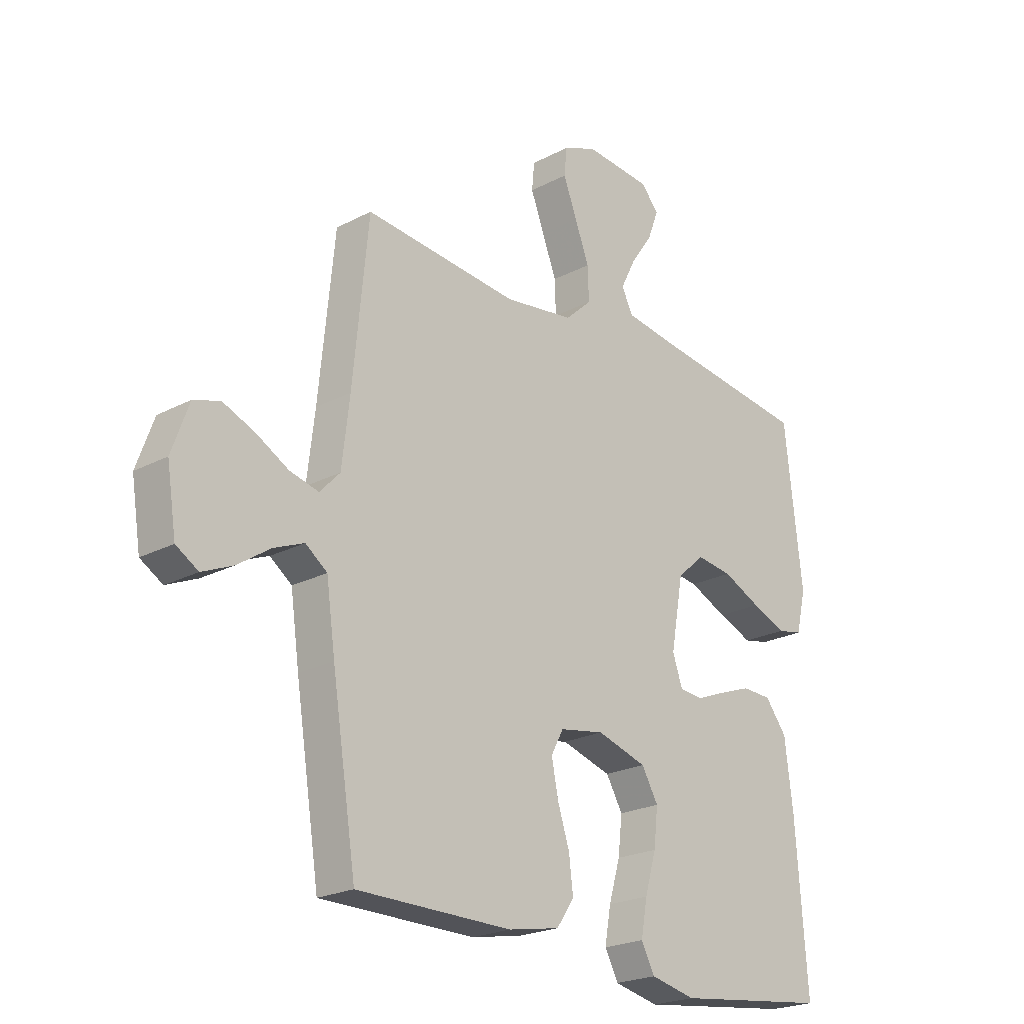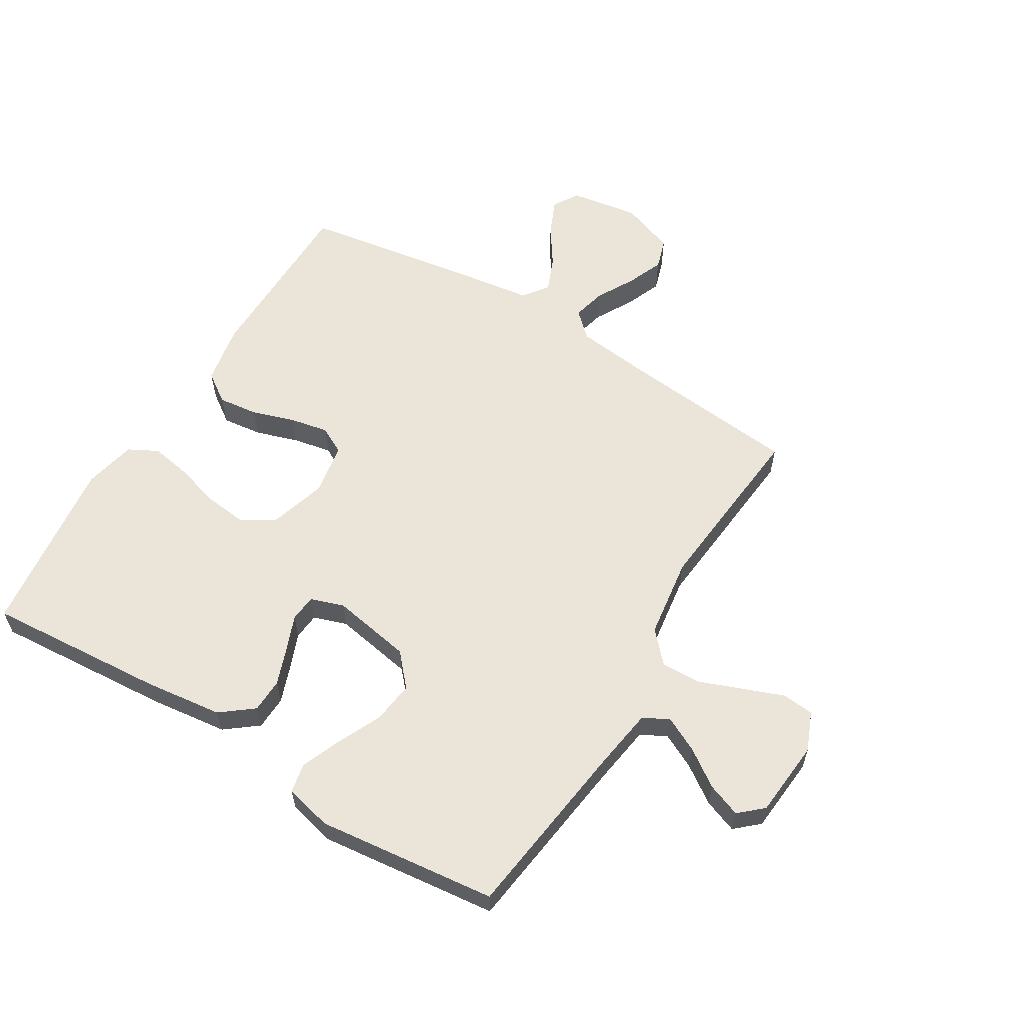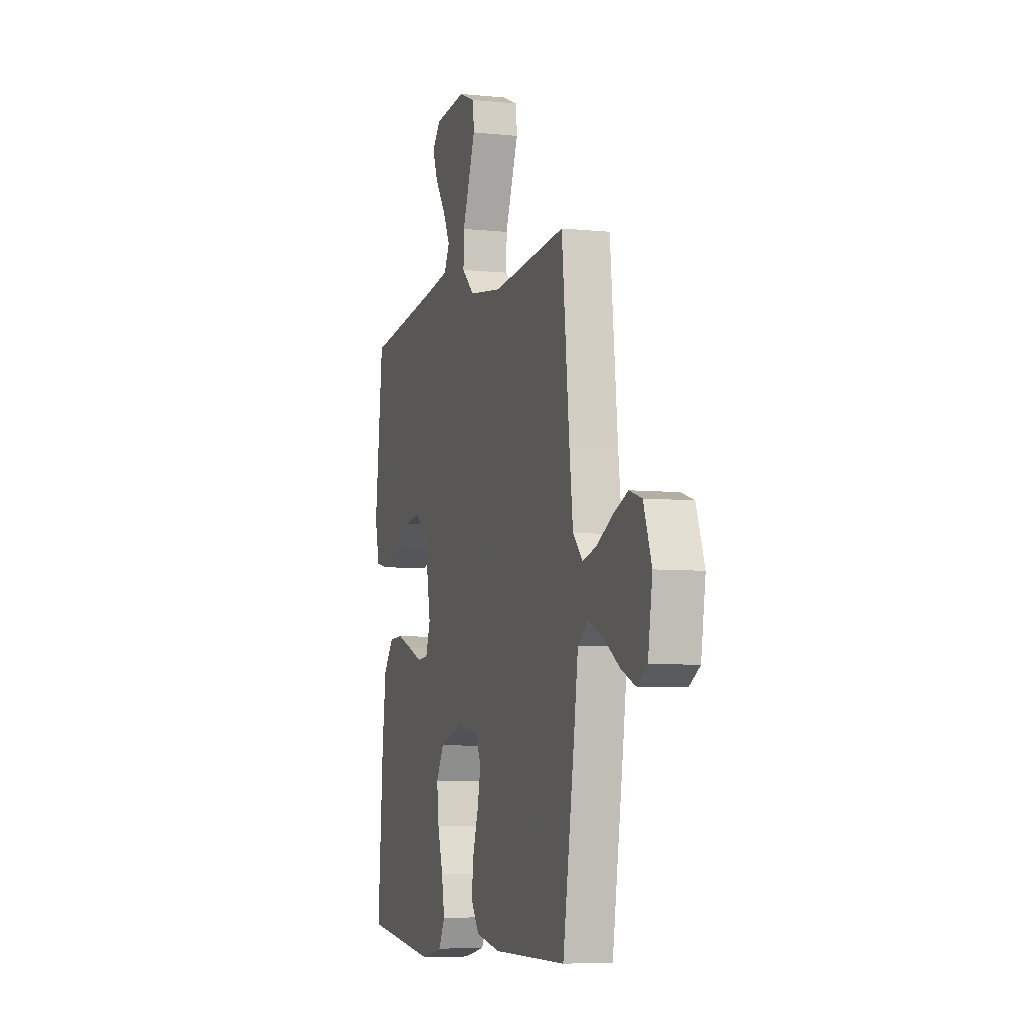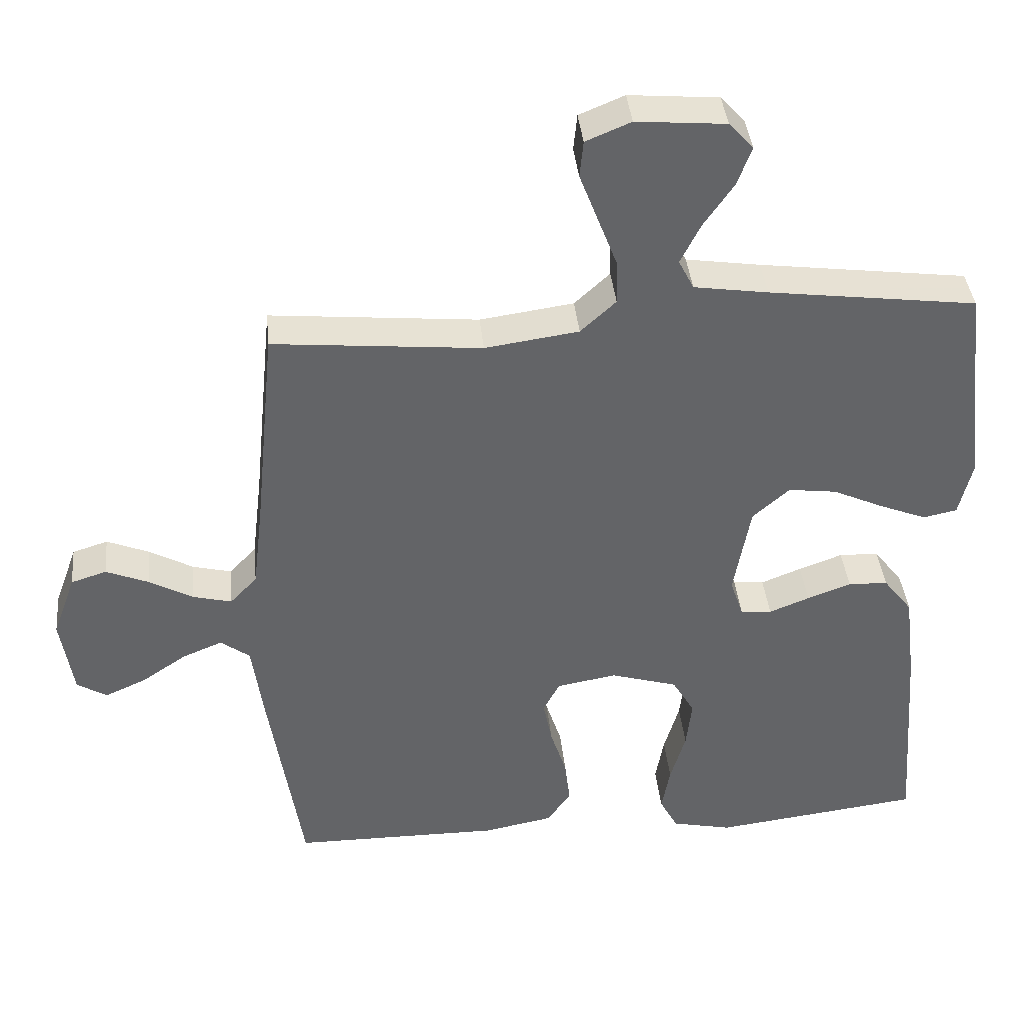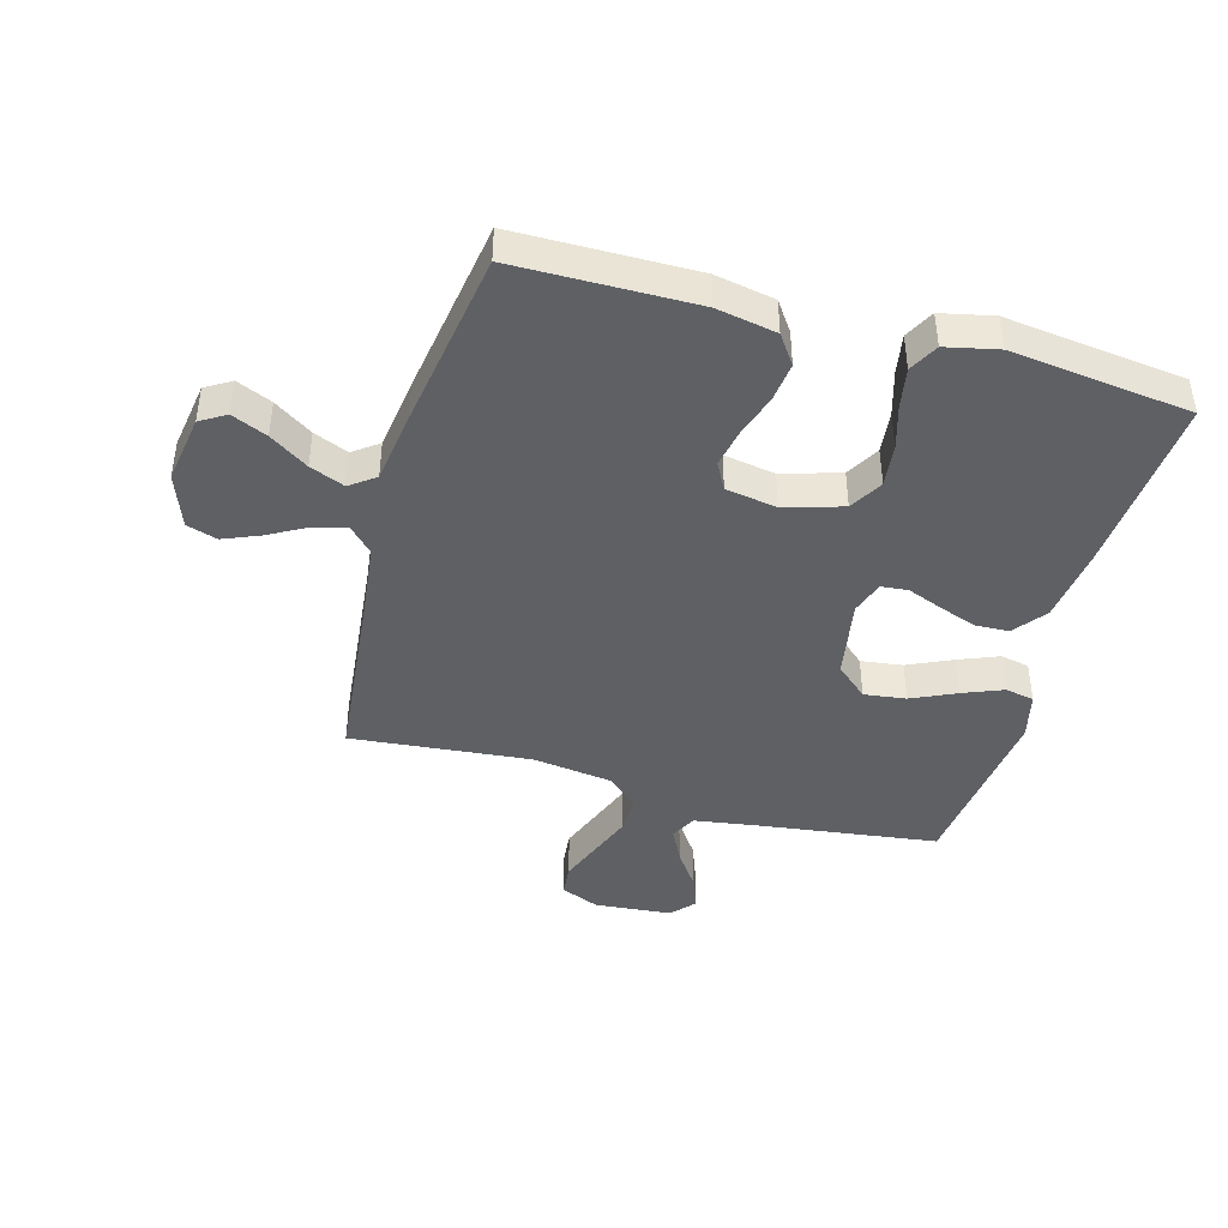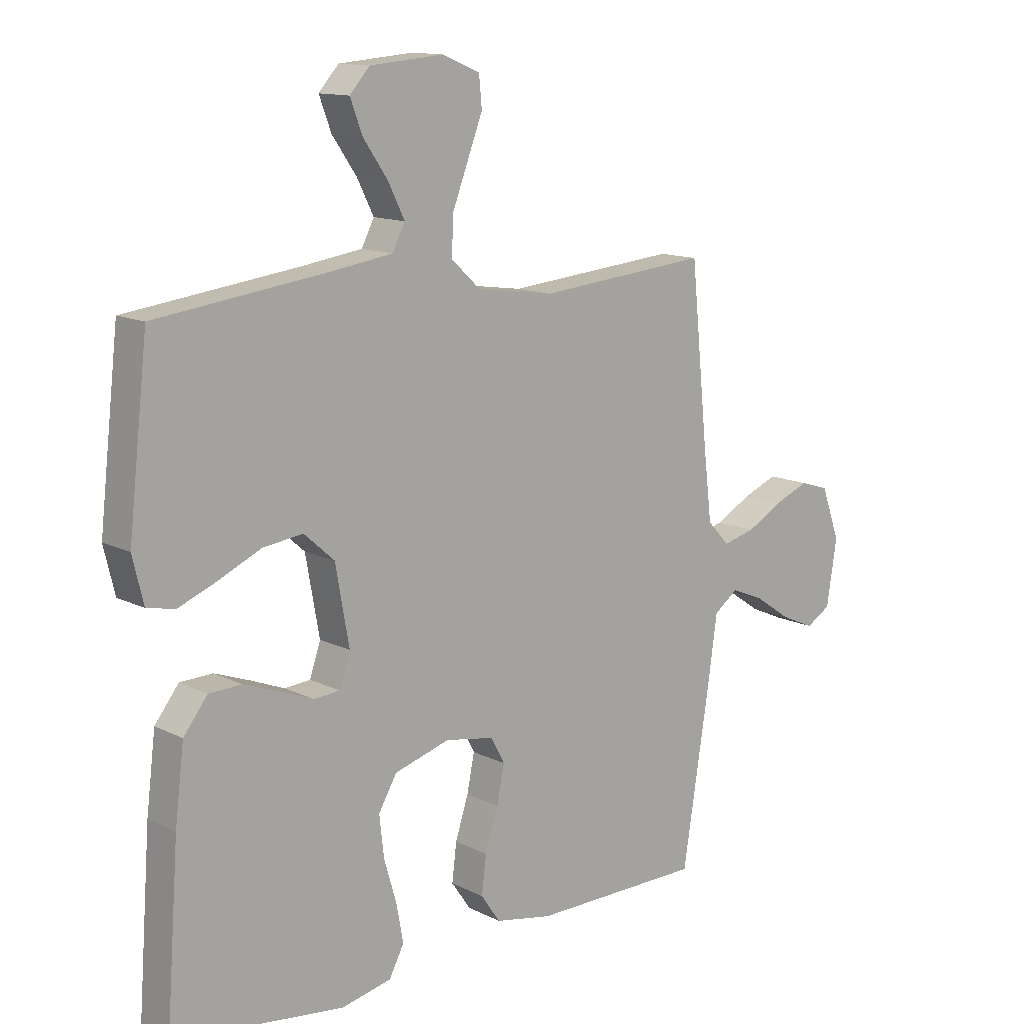
<metadata>
{"format":"obj","ext":"obj","renderer":"f3d","projection":"perspective","resolution":1024,"background":"white","views":[{"elev":-22.4,"azim":132.3,"up":"+Z"},{"elev":59.5,"azim":-58.7,"up":"+Y"},{"elev":-6.2,"azim":72.7,"up":"+Z"},{"elev":39.2,"azim":174.3,"up":"+Z"},{"elev":-42.9,"azim":164.5,"up":"+Y"},{"elev":12.9,"azim":-41.1,"up":"+Z"}]}
</metadata>
<code>
v 0.5 0.07 0.5
v 0.53 0.07 0.2
v 0.545 0.07 0.074
v 0.584 0.07 0.033
v 0.64 0.07 0.047
v 0.703 0.07 0.082
v 0.764 0.07 0.107
v 0.815 0.07 0.091
v 0.848 0.07 0
v 0.83 0.07 -0.115
v 0.787 0.07 -0.141
v 0.728 0.07 -0.115
v 0.664 0.07 -0.072
v 0.606 0.07 -0.048
v 0.564 0.07 -0.079
v 0.547 0.07 -0.2
v 0.5 0.07 -0.5
v 0.2 0.07 -0.502
v 0.1 0.07 -0.483
v 0.066 0.07 -0.434
v 0.074 0.07 -0.368
v 0.097 0.07 -0.297
v 0.11 0.07 -0.232
v 0.086 0.07 -0.187
v 0 0.07 -0.172
v -0.097 0.07 -0.201
v -0.129 0.07 -0.256
v -0.121 0.07 -0.327
v -0.099 0.07 -0.402
v -0.087 0.07 -0.469
v -0.113 0.07 -0.518
v -0.2 0.07 -0.537
v -0.5 0.07 -0.5
v -0.478 0.07 -0.2
v -0.462 0.07 -0.07
v -0.42 0.07 -0.016
v -0.363 0.07 -0.014
v -0.3 0.07 -0.037
v -0.242 0.07 -0.06
v -0.197 0.07 -0.056
v -0.178 0.07 0
v -0.202 0.07 0.134
v -0.255 0.07 0.181
v -0.325 0.07 0.172
v -0.399 0.07 0.138
v -0.466 0.07 0.111
v -0.515 0.07 0.121
v -0.534 0.07 0.2
v -0.5 0.07 0.5
v -0.2 0.07 0.539
v -0.093 0.07 0.555
v -0.071 0.07 0.598
v -0.1 0.07 0.656
v -0.143 0.07 0.718
v -0.164 0.07 0.774
v -0.129 0.07 0.813
v 0 0.07 0.824
v 0.065 0.07 0.797
v 0.07 0.07 0.744
v 0.044 0.07 0.676
v 0.016 0.07 0.603
v 0.014 0.07 0.538
v 0.065 0.07 0.491
v 0.2 0.07 0.472
v 0.5 0 0.5
v 0.53 0 0.2
v 0.545 0 0.074
v 0.584 0 0.033
v 0.64 0 0.047
v 0.703 0 0.082
v 0.764 0 0.107
v 0.815 0 0.091
v 0.848 0 0
v 0.83 0 -0.115
v 0.787 0 -0.141
v 0.728 0 -0.115
v 0.664 0 -0.072
v 0.606 0 -0.048
v 0.564 0 -0.079
v 0.547 0 -0.2
v 0.5 0 -0.5
v 0.2 0 -0.502
v 0.1 0 -0.483
v 0.066 0 -0.434
v 0.074 0 -0.368
v 0.097 0 -0.297
v 0.11 0 -0.232
v 0.086 0 -0.187
v 0 0 -0.172
v -0.097 0 -0.201
v -0.129 0 -0.256
v -0.121 0 -0.327
v -0.099 0 -0.402
v -0.087 0 -0.469
v -0.113 0 -0.518
v -0.2 0 -0.537
v -0.5 0 -0.5
v -0.478 0 -0.2
v -0.462 0 -0.07
v -0.42 0 -0.016
v -0.363 0 -0.014
v -0.3 0 -0.037
v -0.242 0 -0.06
v -0.197 0 -0.056
v -0.178 0 0
v -0.202 0 0.134
v -0.255 0 0.181
v -0.325 0 0.172
v -0.399 0 0.138
v -0.466 0 0.111
v -0.515 0 0.121
v -0.534 0 0.2
v -0.5 0 0.5
v -0.2 0 0.539
v -0.093 0 0.555
v -0.071 0 0.598
v -0.1 0 0.656
v -0.143 0 0.718
v -0.164 0 0.774
v -0.129 0 0.813
v 0 0 0.824
v 0.065 0 0.797
v 0.07 0 0.744
v 0.044 0 0.676
v 0.016 0 0.603
v 0.014 0 0.538
v 0.065 0 0.491
v 0.2 0 0.472
f 59 60 61
f 58 59 61
f 57 58 61
f 56 57 61
f 55 56 61
f 54 55 61
f 53 54 61
f 52 53 61 62
f 51 52 62 63
f 48 49 50
f 47 48 50
f 46 47 50
f 45 46 50
f 44 45 50
f 50 51 63
f 44 50 63
f 43 44 63
f 37 38 39
f 36 37 39
f 35 36 39
f 34 35 39
f 33 34 39
f 32 33 39
f 31 32 39
f 30 31 39
f 29 30 39
f 28 29 39
f 27 28 39 40
f 26 27 40 41
f 20 21 22
f 19 20 22
f 18 19 22
f 17 18 22
f 16 17 22
f 15 16 22
f 14 15 22 23
f 11 12 13
f 10 11 13
f 9 10 13
f 8 9 13
f 7 8 13
f 6 7 13
f 5 6 13
f 4 5 13 14
f 14 23 24
f 4 14 24
f 3 4 24
f 64 1 2
f 64 2 3
f 63 64 3
f 43 63 3
f 42 43 3
f 41 42 3
f 26 41 3
f 25 26 3
f 3 24 25
f 125 124 123
f 125 123 122
f 125 122 121
f 125 121 120
f 125 120 119
f 125 119 118
f 125 118 117
f 126 125 117 116
f 127 126 116 115
f 114 113 112
f 114 112 111
f 114 111 110
f 114 110 109
f 114 109 108
f 127 115 114
f 127 114 108
f 127 108 107
f 103 102 101
f 103 101 100
f 103 100 99
f 103 99 98
f 103 98 97
f 103 97 96
f 103 96 95
f 103 95 94
f 103 94 93
f 103 93 92
f 104 103 92 91
f 105 104 91 90
f 86 85 84
f 86 84 83
f 86 83 82
f 86 82 81
f 86 81 80
f 86 80 79
f 87 86 79 78
f 77 76 75
f 77 75 74
f 77 74 73
f 77 73 72
f 77 72 71
f 77 71 70
f 77 70 69
f 78 77 69 68
f 88 87 78
f 88 78 68
f 88 68 67
f 66 65 128
f 67 66 128
f 67 128 127
f 67 127 107
f 67 107 106
f 67 106 105
f 67 105 90
f 67 90 89
f 89 88 67
f 1 65 66 2
f 2 66 67 3
f 3 67 68 4
f 4 68 69 5
f 5 69 70 6
f 6 70 71 7
f 7 71 72 8
f 8 72 73 9
f 9 73 74 10
f 10 74 75 11
f 11 75 76 12
f 12 76 77 13
f 13 77 78 14
f 14 78 79 15
f 15 79 80 16
f 16 80 81 17
f 17 81 82 18
f 18 82 83 19
f 19 83 84 20
f 20 84 85 21
f 21 85 86 22
f 22 86 87 23
f 23 87 88 24
f 24 88 89 25
f 25 89 90 26
f 26 90 91 27
f 27 91 92 28
f 28 92 93 29
f 29 93 94 30
f 30 94 95 31
f 31 95 96 32
f 32 96 97 33
f 33 97 98 34
f 34 98 99 35
f 35 99 100 36
f 36 100 101 37
f 37 101 102 38
f 38 102 103 39
f 39 103 104 40
f 40 104 105 41
f 41 105 106 42
f 42 106 107 43
f 43 107 108 44
f 44 108 109 45
f 45 109 110 46
f 46 110 111 47
f 47 111 112 48
f 48 112 113 49
f 49 113 114 50
f 50 114 115 51
f 51 115 116 52
f 52 116 117 53
f 53 117 118 54
f 54 118 119 55
f 55 119 120 56
f 56 120 121 57
f 57 121 122 58
f 58 122 123 59
f 59 123 124 60
f 60 124 125 61
f 61 125 126 62
f 62 126 127 63
f 63 127 128 64
f 64 128 65 1

</code>
